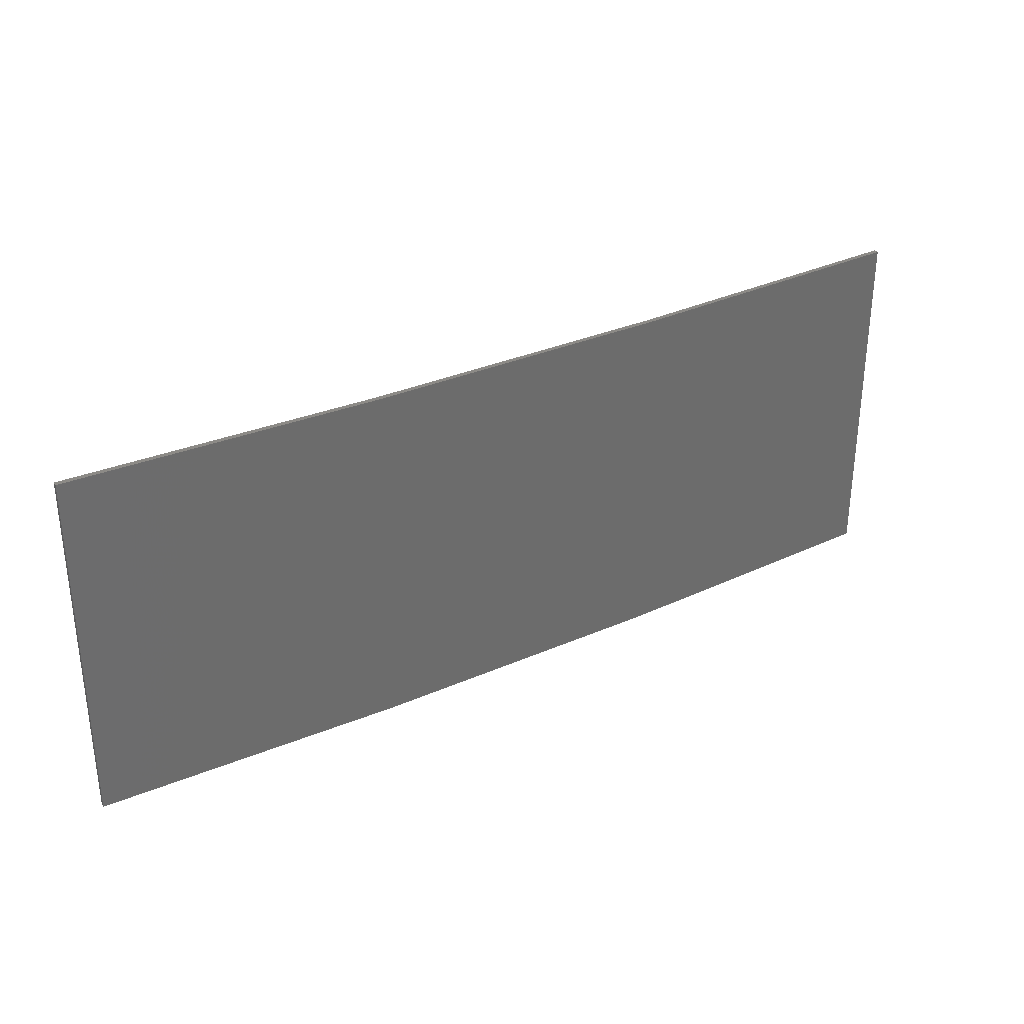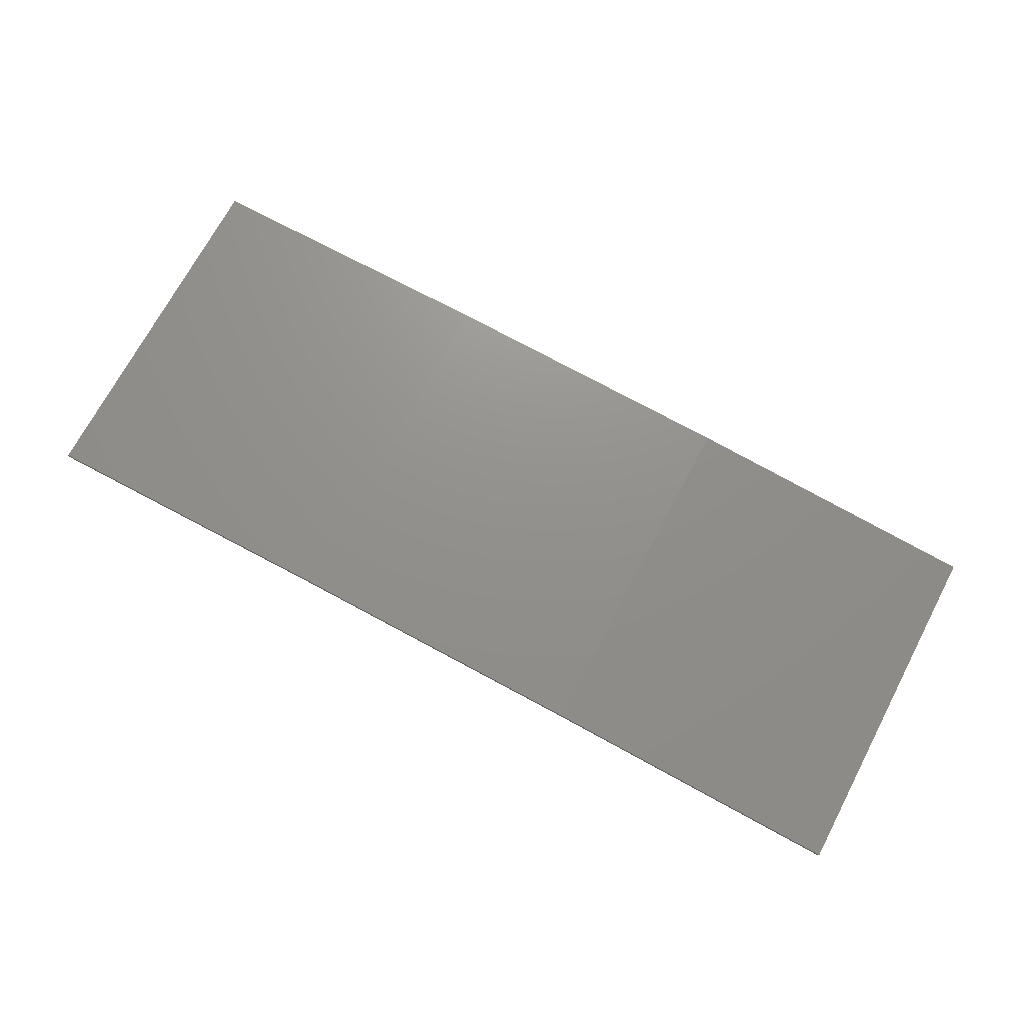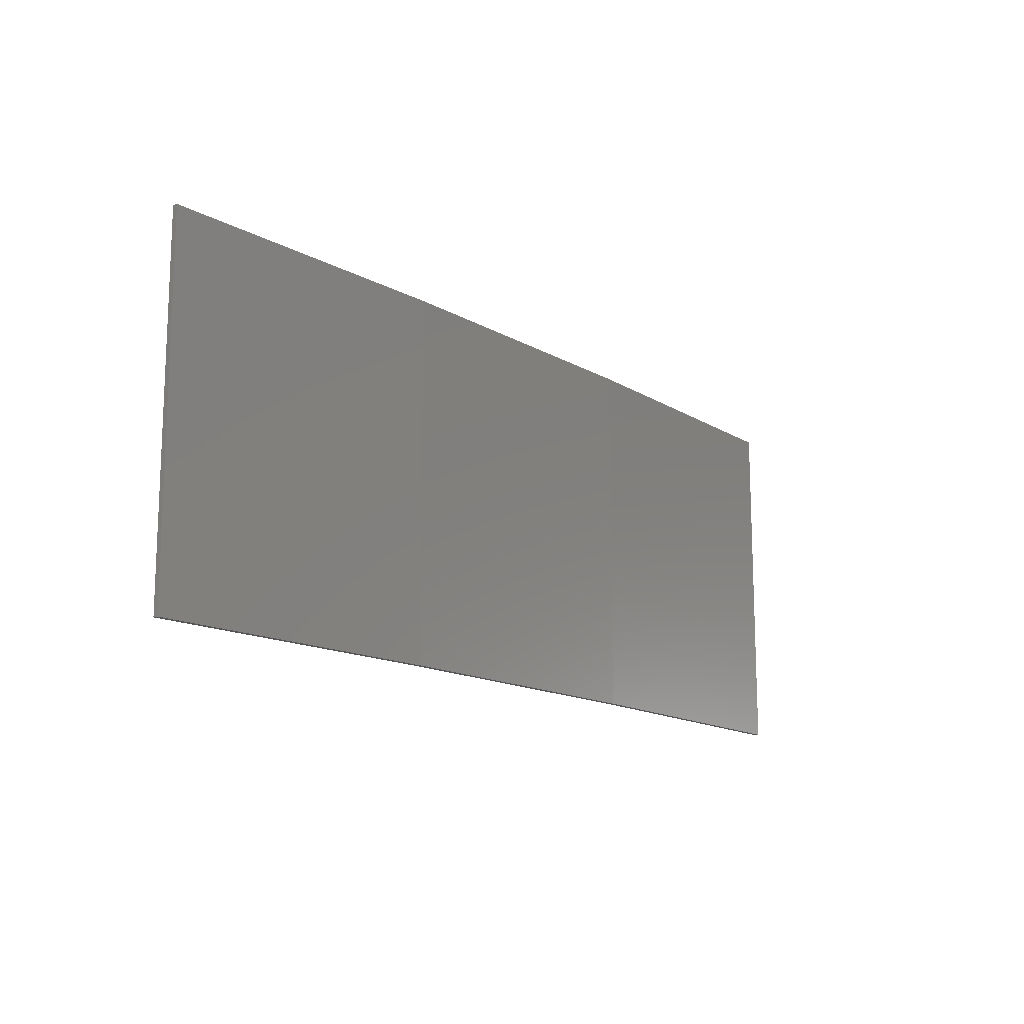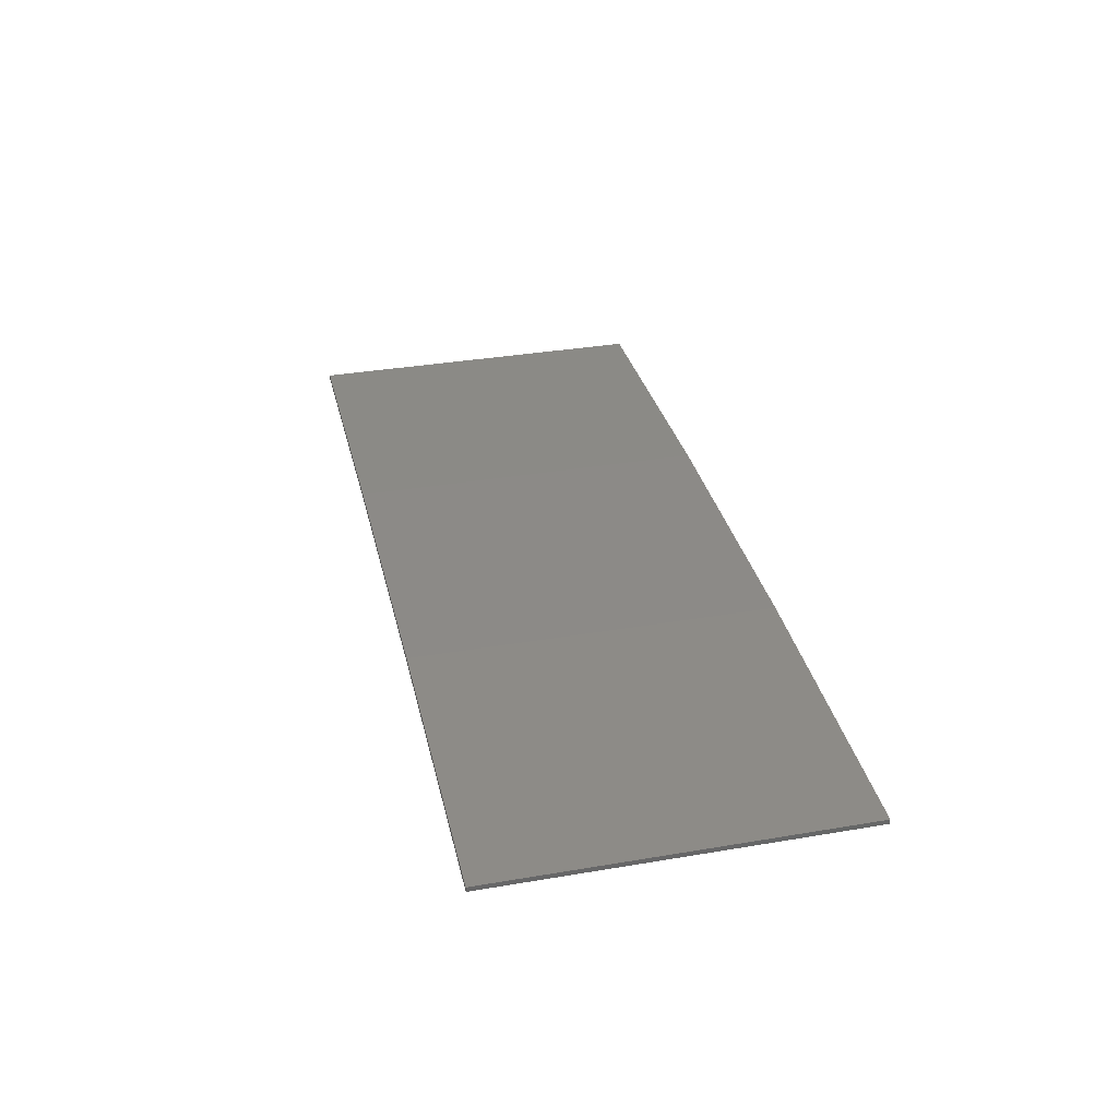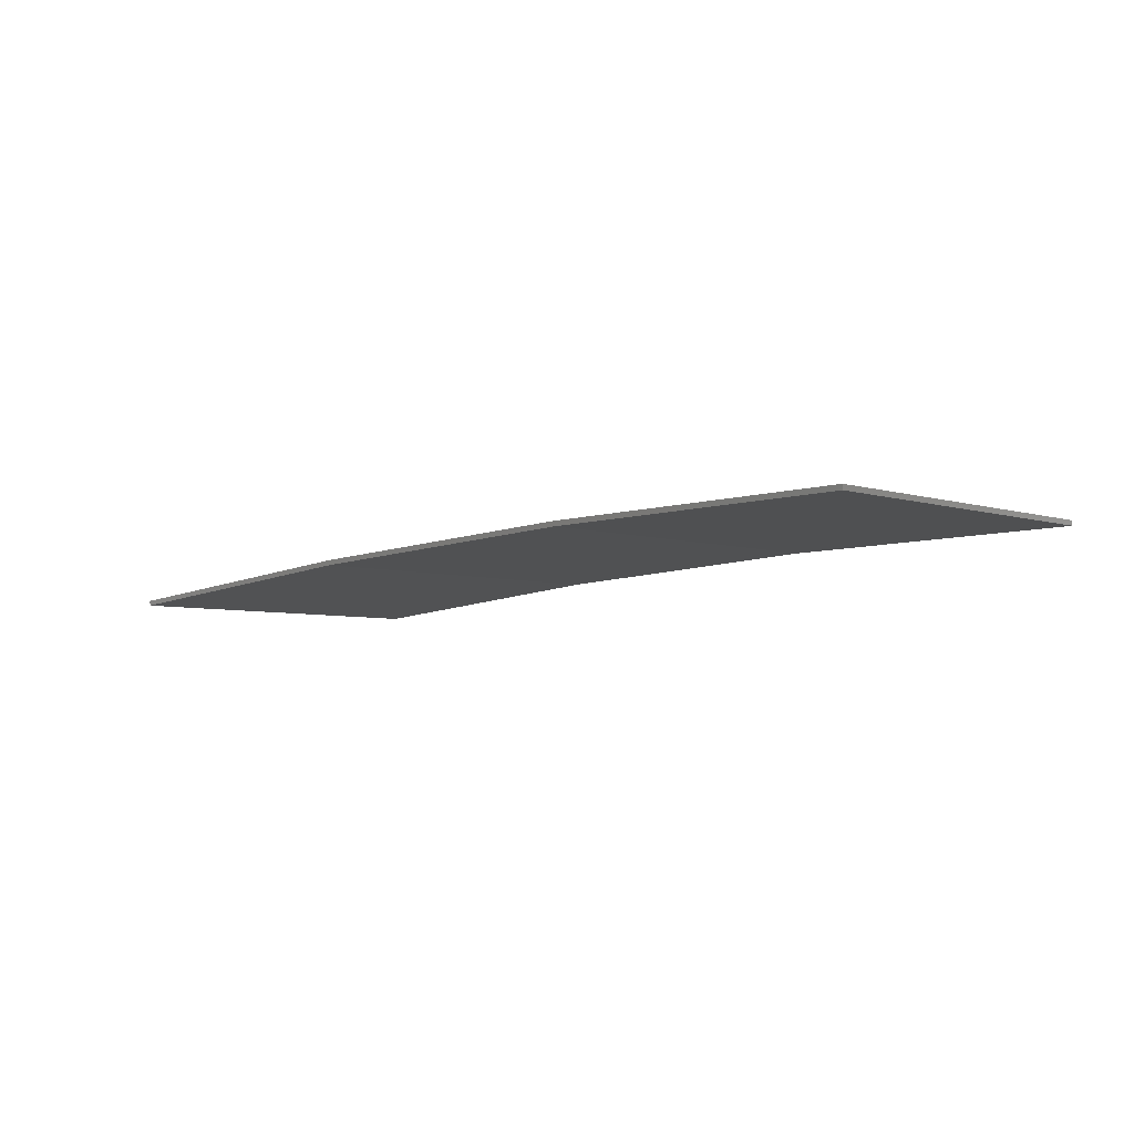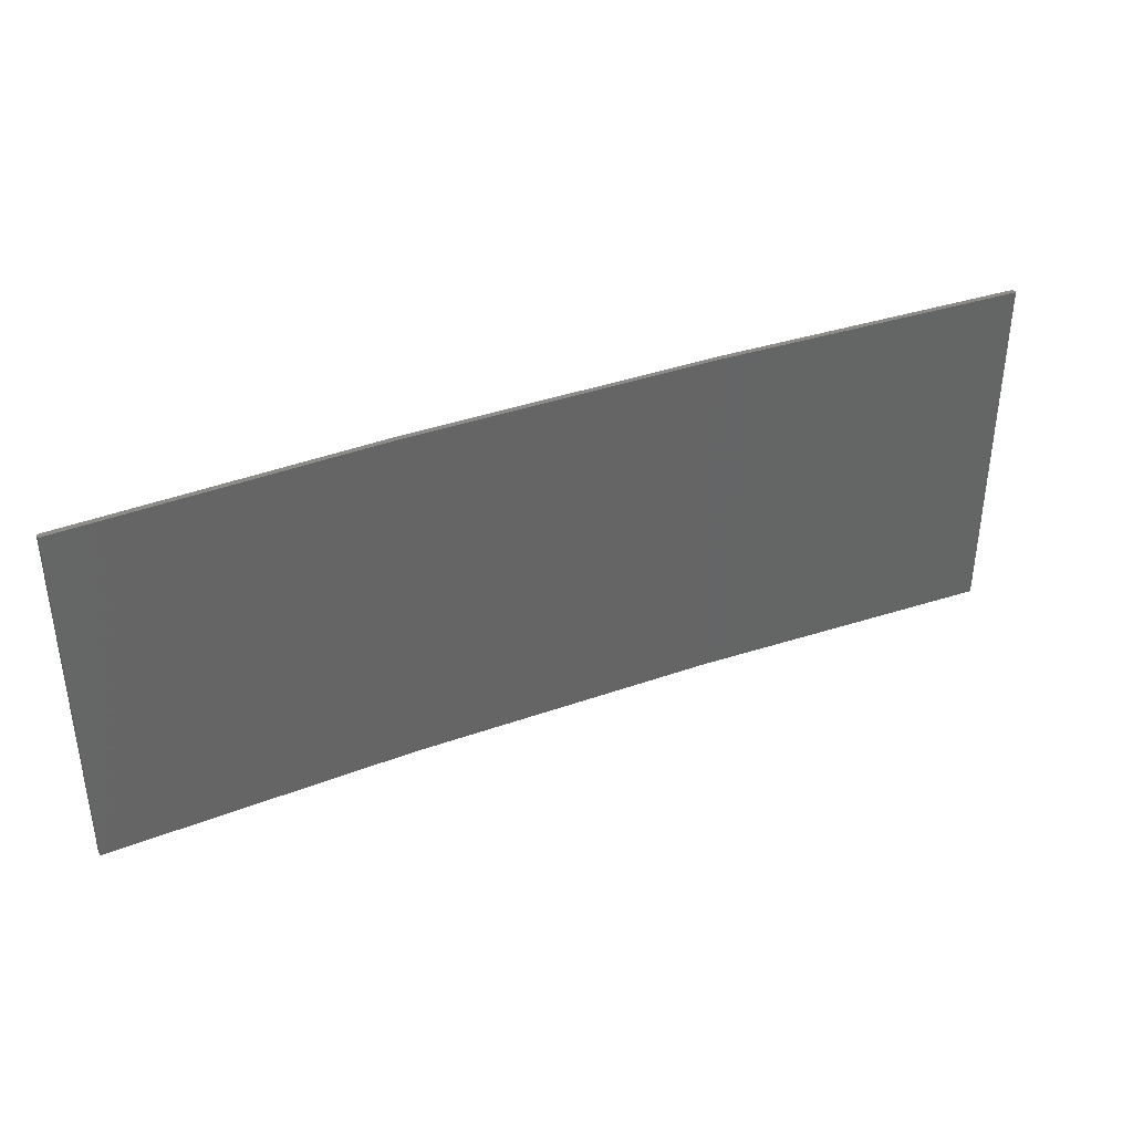
<metadata>
{"format":"stl","ext":"stl","renderer":"f3d","projection":"perspective","resolution":1024,"background":"white","views":[{"elev":31.8,"azim":145.1,"up":"+Z"},{"elev":71.1,"azim":27.9,"up":"+Y"},{"elev":-14.3,"azim":125.6,"up":"+Z"},{"elev":35.5,"azim":-102.6,"up":"+Y"},{"elev":-4.8,"azim":-136.7,"up":"+Y"},{"elev":38.0,"azim":-27.4,"up":"+Z"}]}
</metadata>
<code>
# stl→obj: 16 verts, 28 faces
v 3.643 4.292 22.33
v 0.5779 4.351 22.33
v 0.5779 4.351 25.9
v 3.643 4.292 25.9
v 6.704 4.13 22.33
v 6.704 4.13 25.9
v 9.758 3.863 22.33
v 9.758 3.863 25.9
v 9.753 3.814 22.33
v 9.753 3.814 25.9
v 0.5778 4.301 25.9
v 3.641 4.242 22.33
v 3.641 4.242 25.9
v 0.5778 4.301 22.33
v 6.701 4.08 22.33
v 6.701 4.08 25.9
f 1 2 3
f 1 3 4
f 5 4 6
f 5 1 4
f 7 6 8
f 7 5 6
f 9 7 8
f 9 8 10
f 11 12 13
f 14 12 11
f 13 15 16
f 16 15 10
f 12 15 13
f 15 9 10
f 2 14 11
f 2 11 3
f 9 15 7
f 15 5 7
f 15 12 5
f 12 1 5
f 14 2 12
f 12 2 1
f 16 10 8
f 6 16 8
f 13 16 6
f 4 13 6
f 3 11 13
f 3 13 4

</code>
